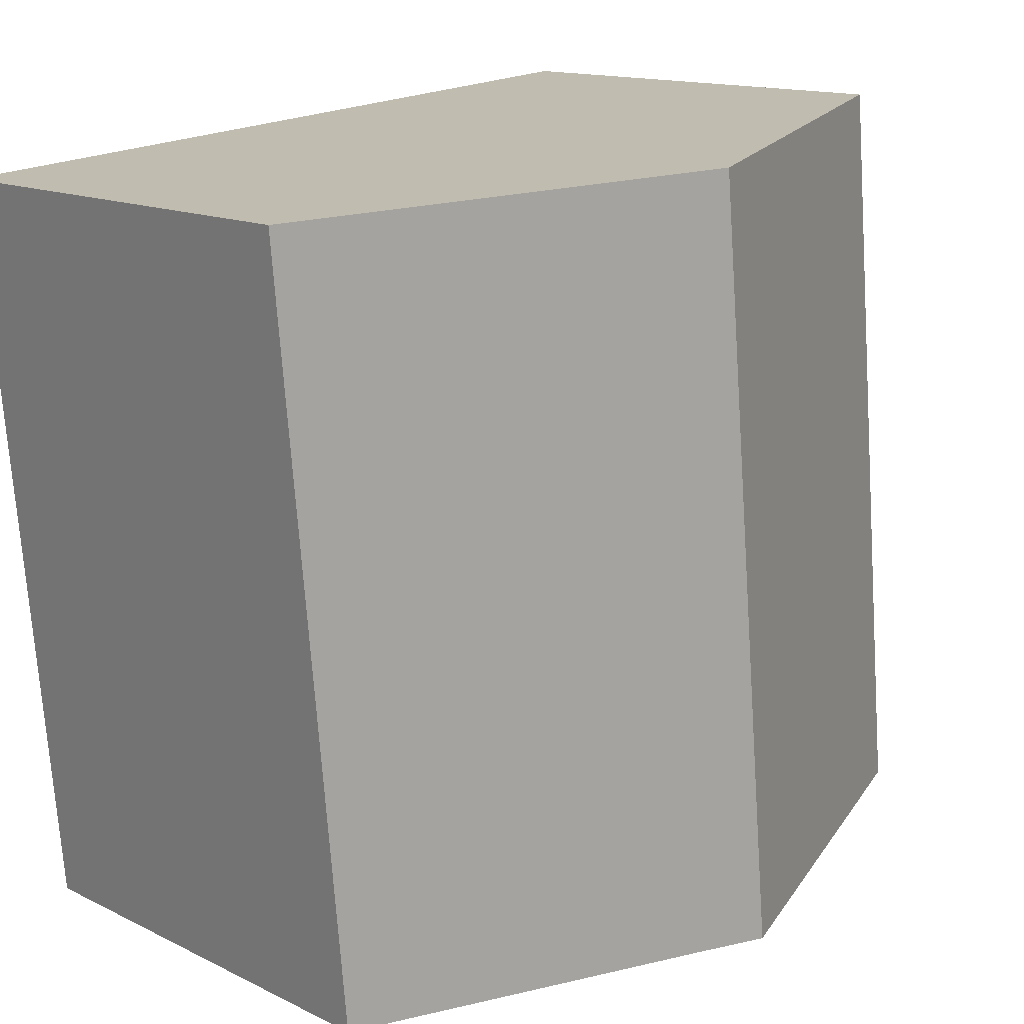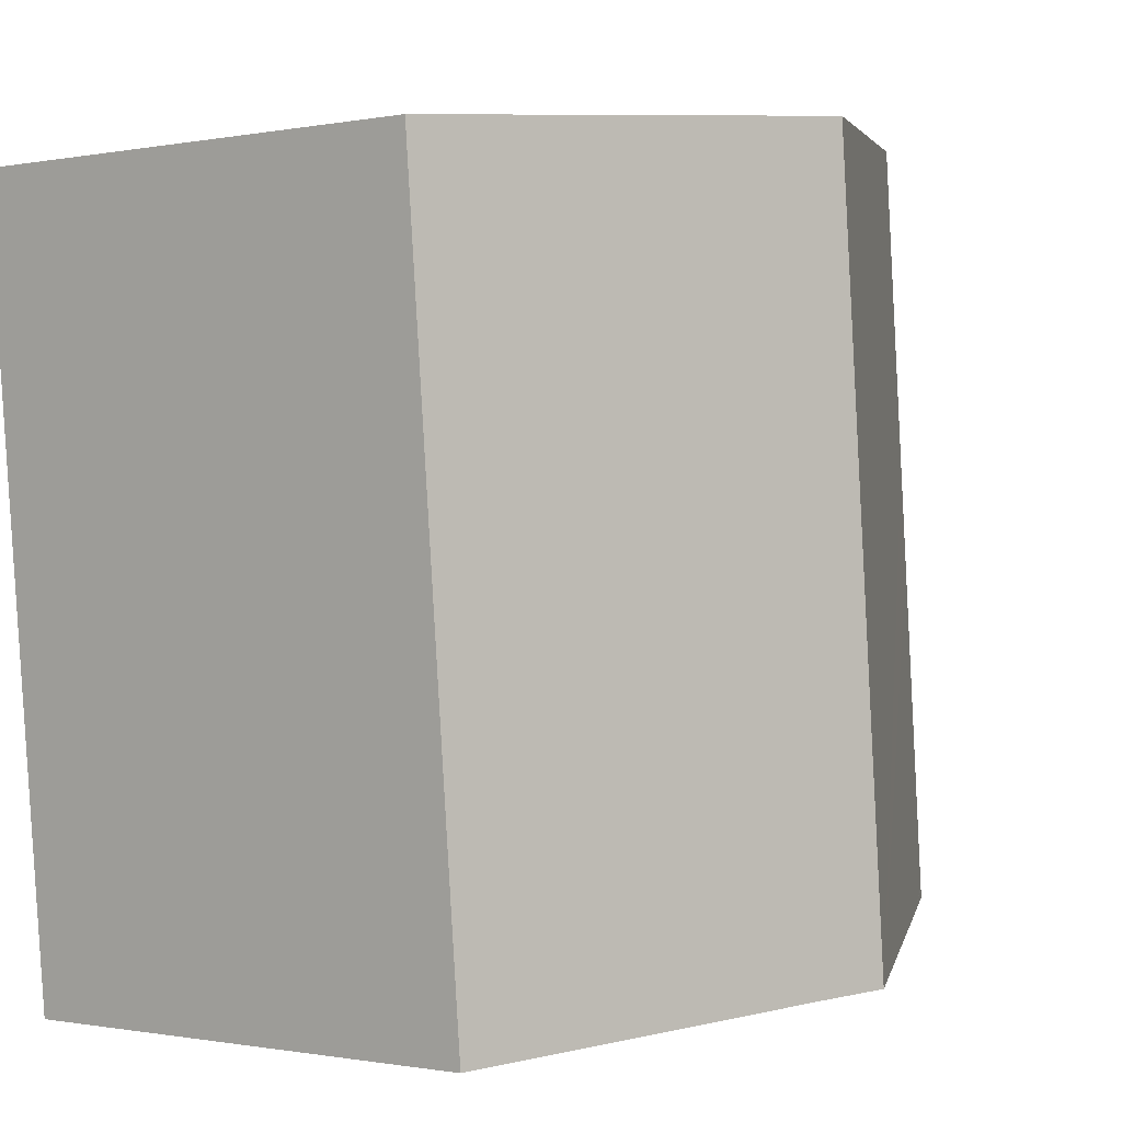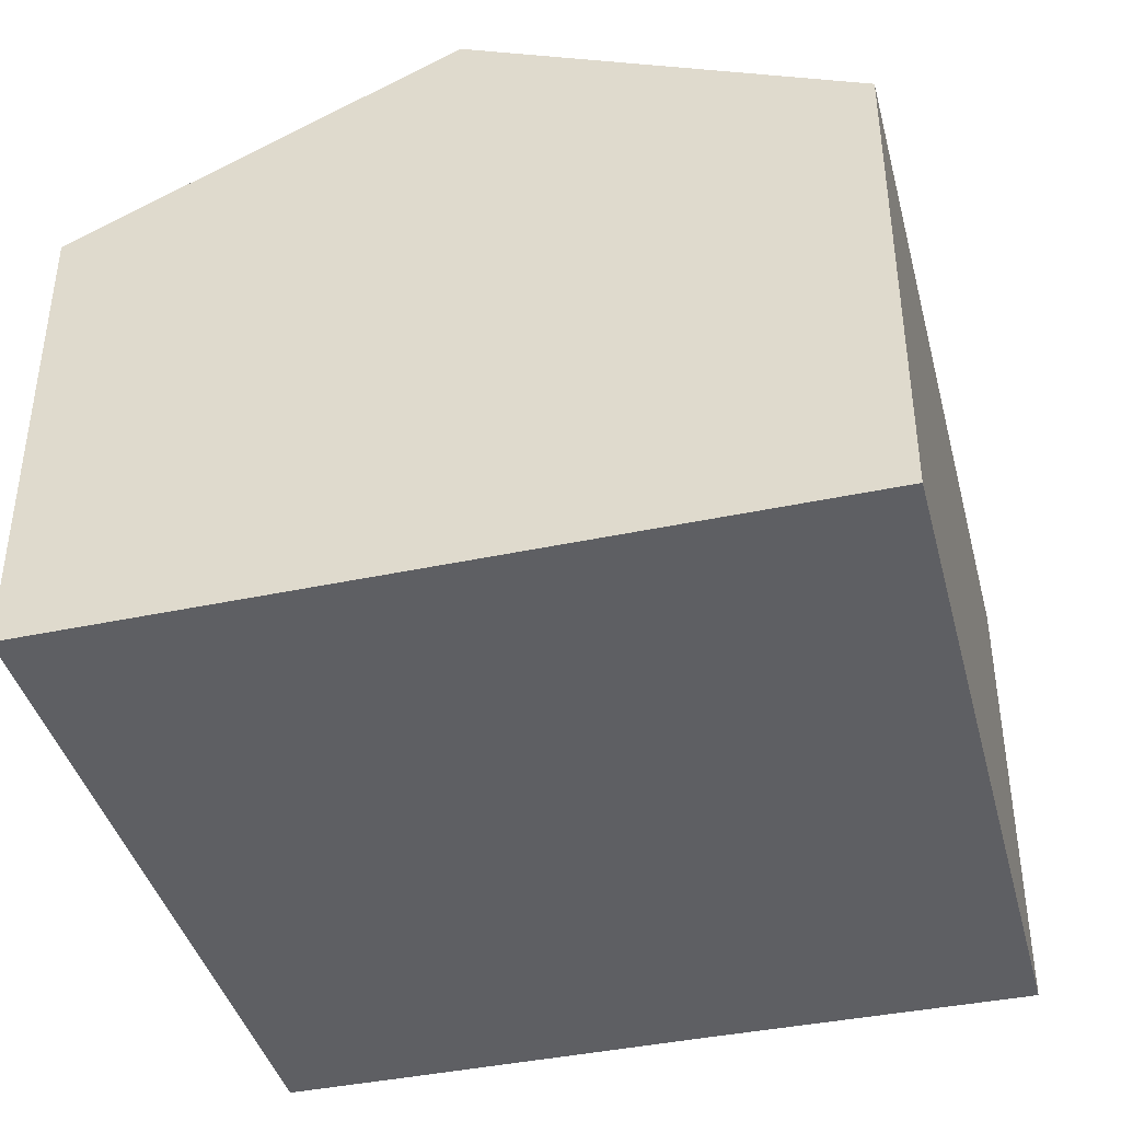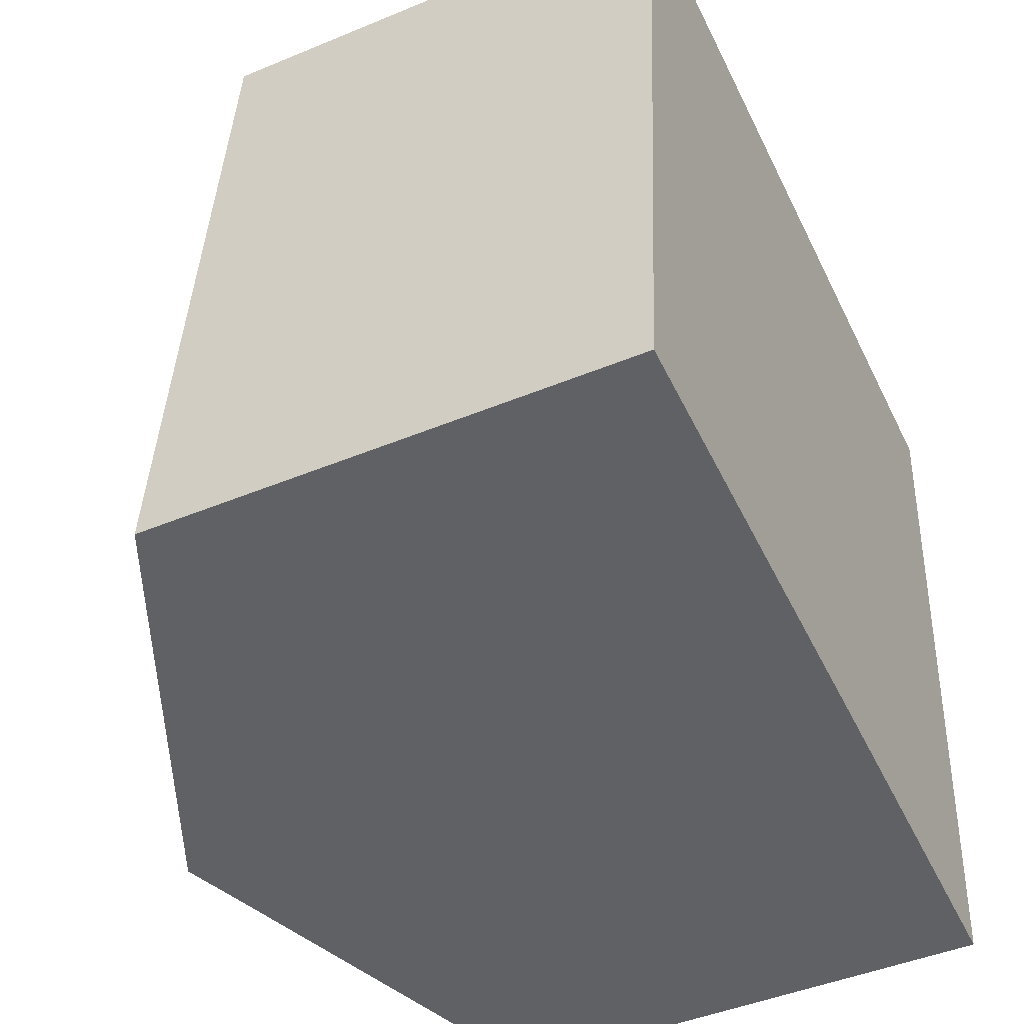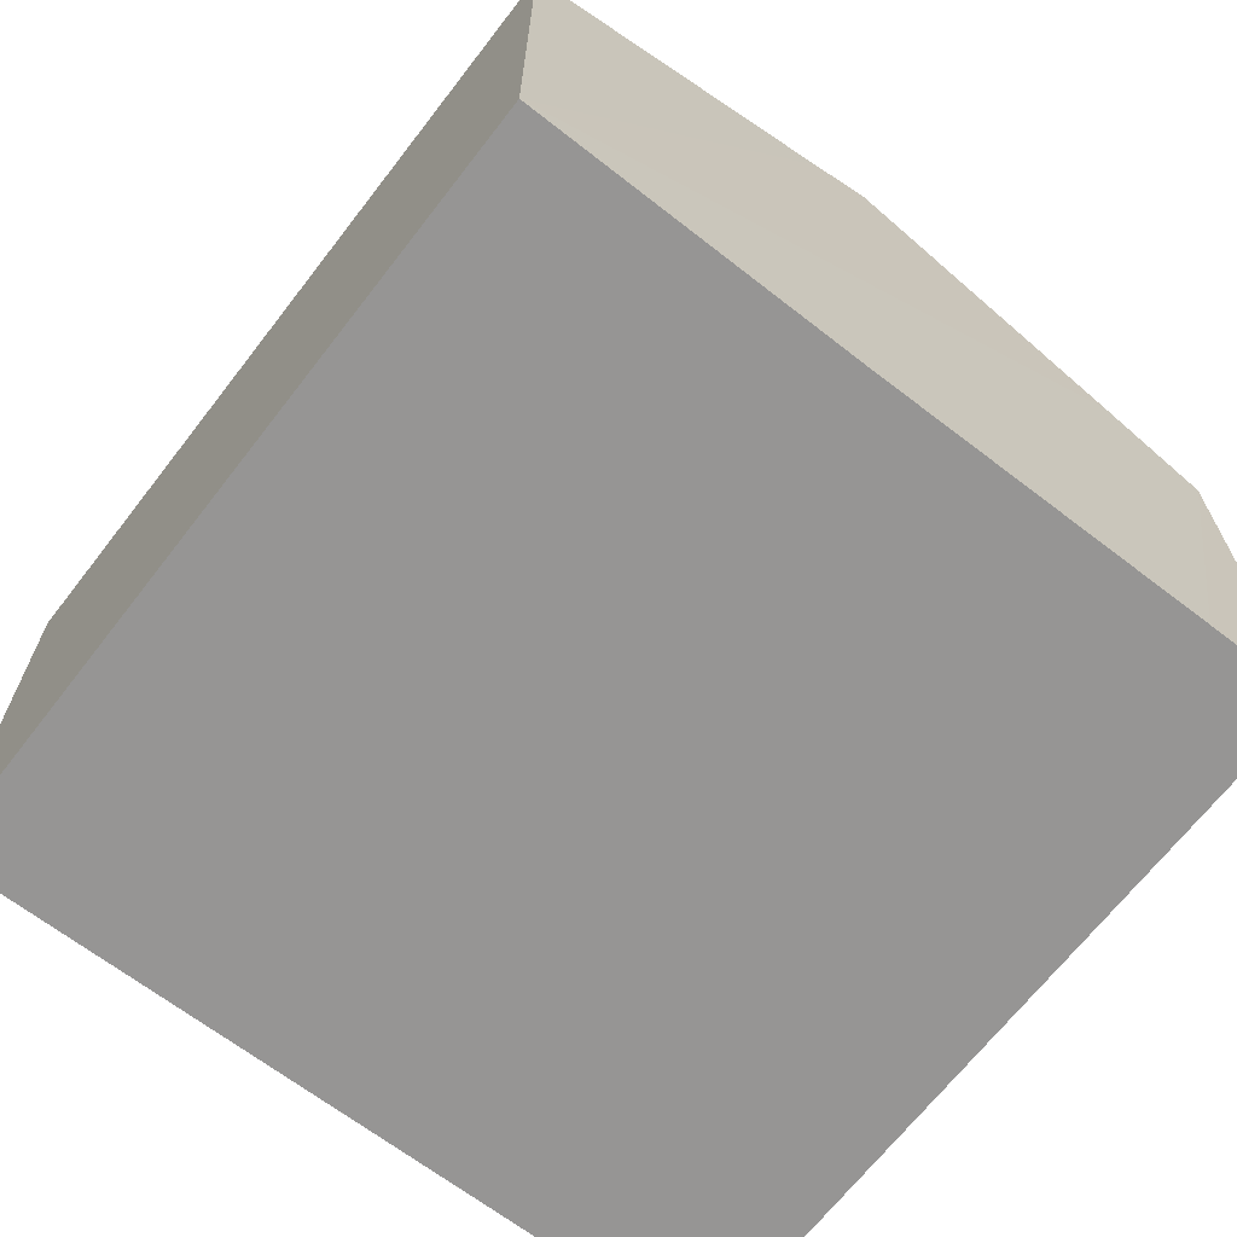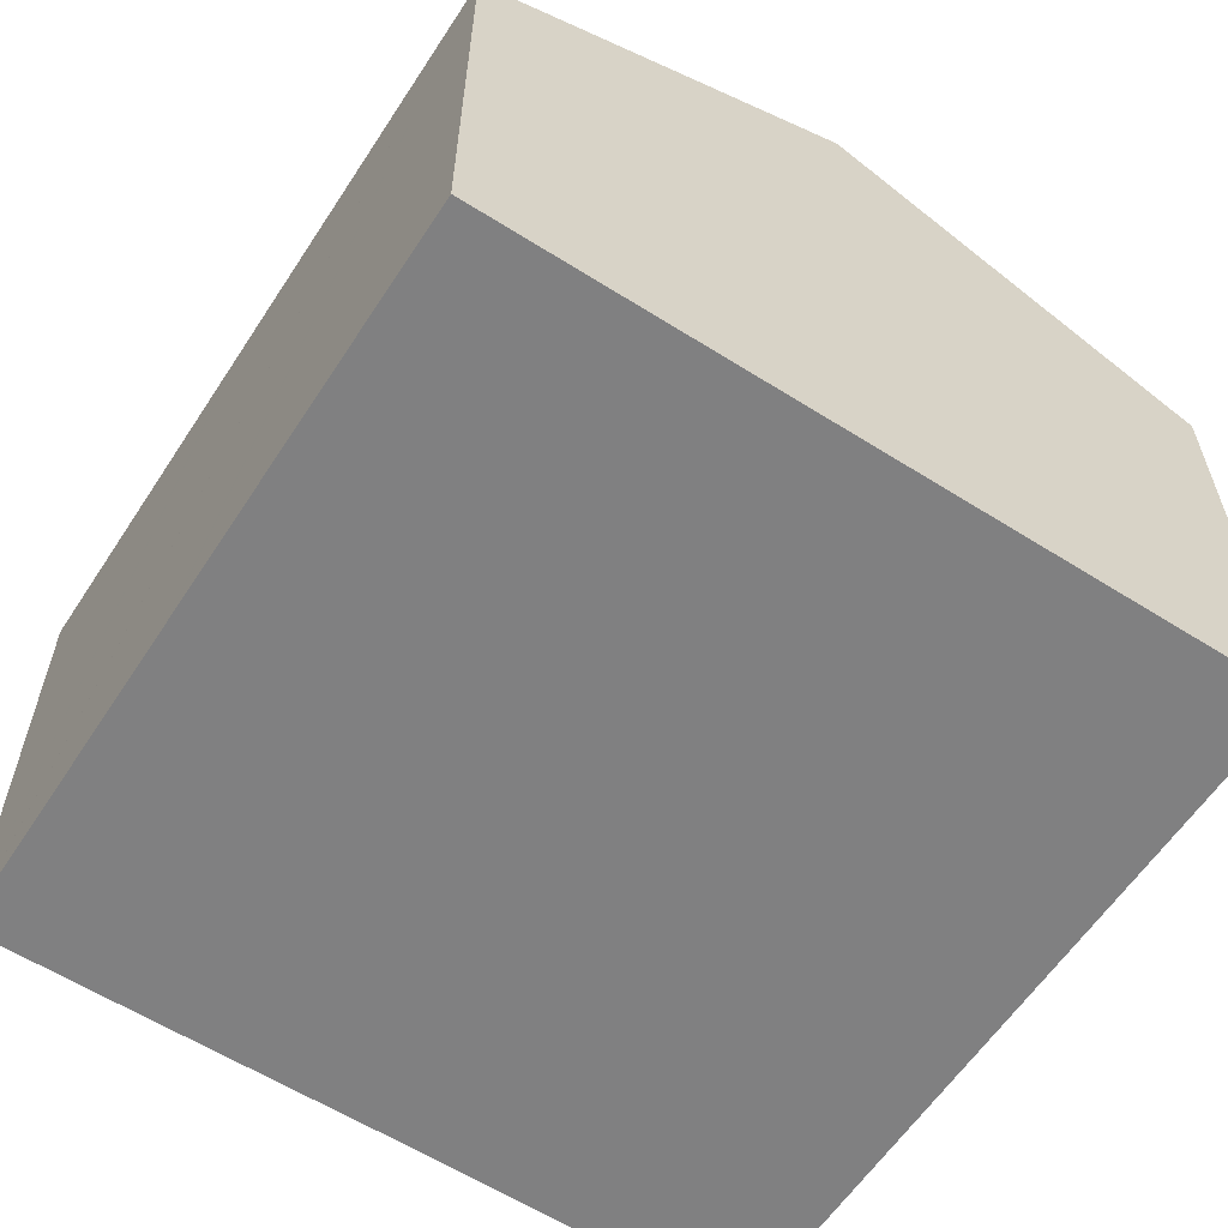
<metadata>
{"format":"obj","ext":"obj","renderer":"f3d","projection":"perspective","resolution":1024,"background":"white","views":[{"elev":13.8,"azim":137.5,"up":"+Z"},{"elev":-0.6,"azim":126.0,"up":"+Z"},{"elev":-40.8,"azim":19.7,"up":"+Y"},{"elev":-45.4,"azim":-64.4,"up":"+Z"},{"elev":-67.5,"azim":147.6,"up":"+Y"},{"elev":-60.0,"azim":-27.8,"up":"+Y"}]}
</metadata>
<code>
v  9.955 14.24 15.87
v  9.72 13.65 -0.884
v  8.399 14.24 -0.765
v  16.8 10.47 -1.588
v  18.37 10.47 15.12
v  0.018 10.48 0.196
v  2.279 11.5 -0.214
v  0 10.48 6.415e-16
v  0.02 10.48 0.222
v  0.684 10.47 7.434
v  0.692 10.47 7.522
v  0.891 10.47 9.687
v  1.53 10.47 16.62
v  2.335 10.83 16.55
v  0 0 0
v  0.018 -1.2e-17 0.196
v  0.02 -1.359e-17 0.222
v  0.684 -4.552e-16 7.434
v  0.692 -4.606e-16 7.522
v  1.53 -1.018e-15 16.62
v  0.891 -5.932e-16 9.687
v  2.335 -1.014e-15 16.55
v  9.955 -9.718e-16 15.87
v  18.37 -9.256e-16 15.12
v  16.8 9.724e-17 -1.588
v  9.72 5.413e-17 -0.884
v  2.279 1.31e-17 -0.214
v  8.399 4.684e-17 -0.765
g defaultobject
f 1 2 3
f 2 1 4
f 4 1 5
f 6 7 8
f 9 7 6
f 10 7 9
f 7 10 3
f 3 10 11
f 3 11 12
f 3 12 13
f 3 13 1
f 1 13 14
f 15 6 8
f 6 15 9
f 9 15 10
f 10 15 11
f 11 15 12
f 12 15 13
f 13 15 16
f 13 16 17
f 13 17 18
f 13 18 19
f 13 19 20
f 20 19 21
f 20 14 13
f 14 20 1
f 1 20 5
f 5 20 22
f 5 22 23
f 5 23 24
f 24 4 5
f 4 24 25
f 25 2 4
f 2 25 3
f 3 25 7
f 7 25 26
f 7 26 8
f 8 26 27
f 8 27 15
f 27 26 28
f 21 22 20
f 22 21 23
f 23 21 24
f 24 21 25
f 25 21 19
f 25 19 18
f 25 18 17
f 25 17 16
f 25 16 26
f 26 16 15
f 26 15 28
f 28 15 27

</code>
